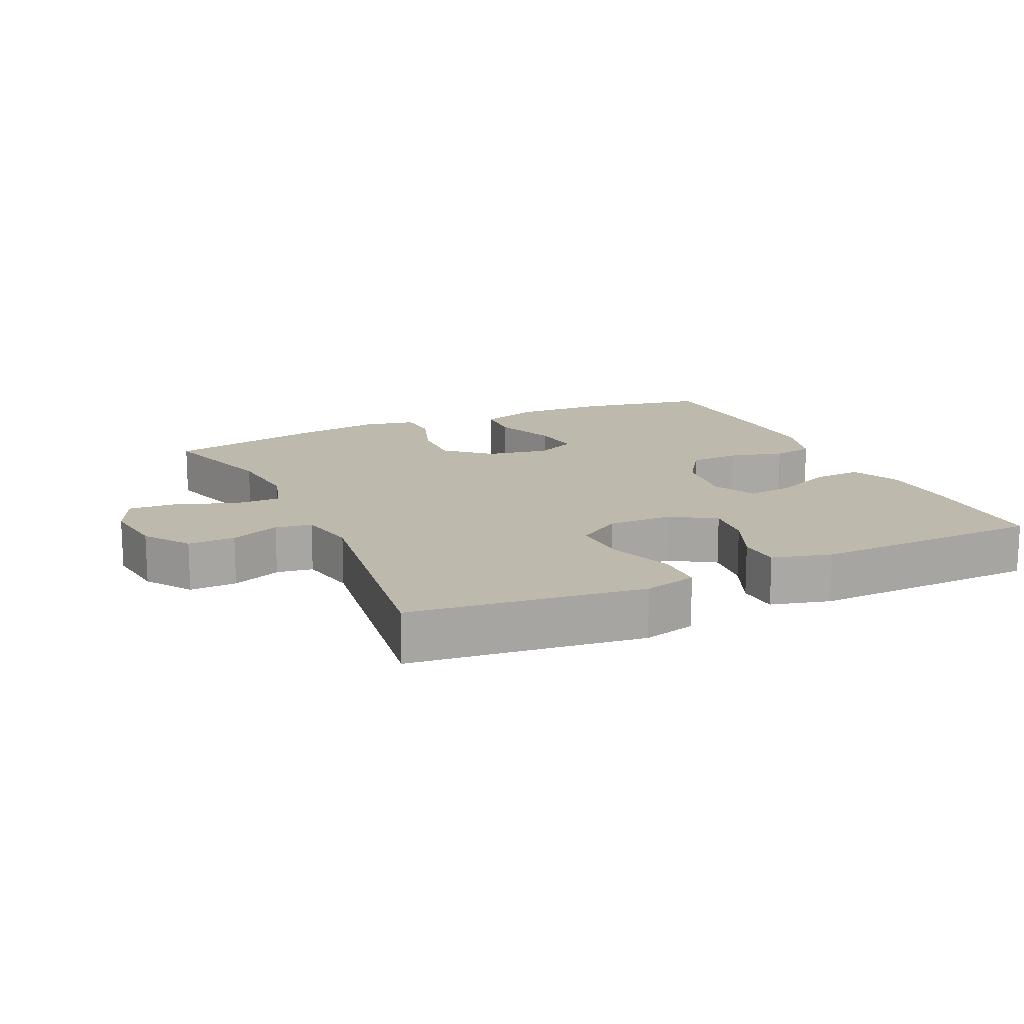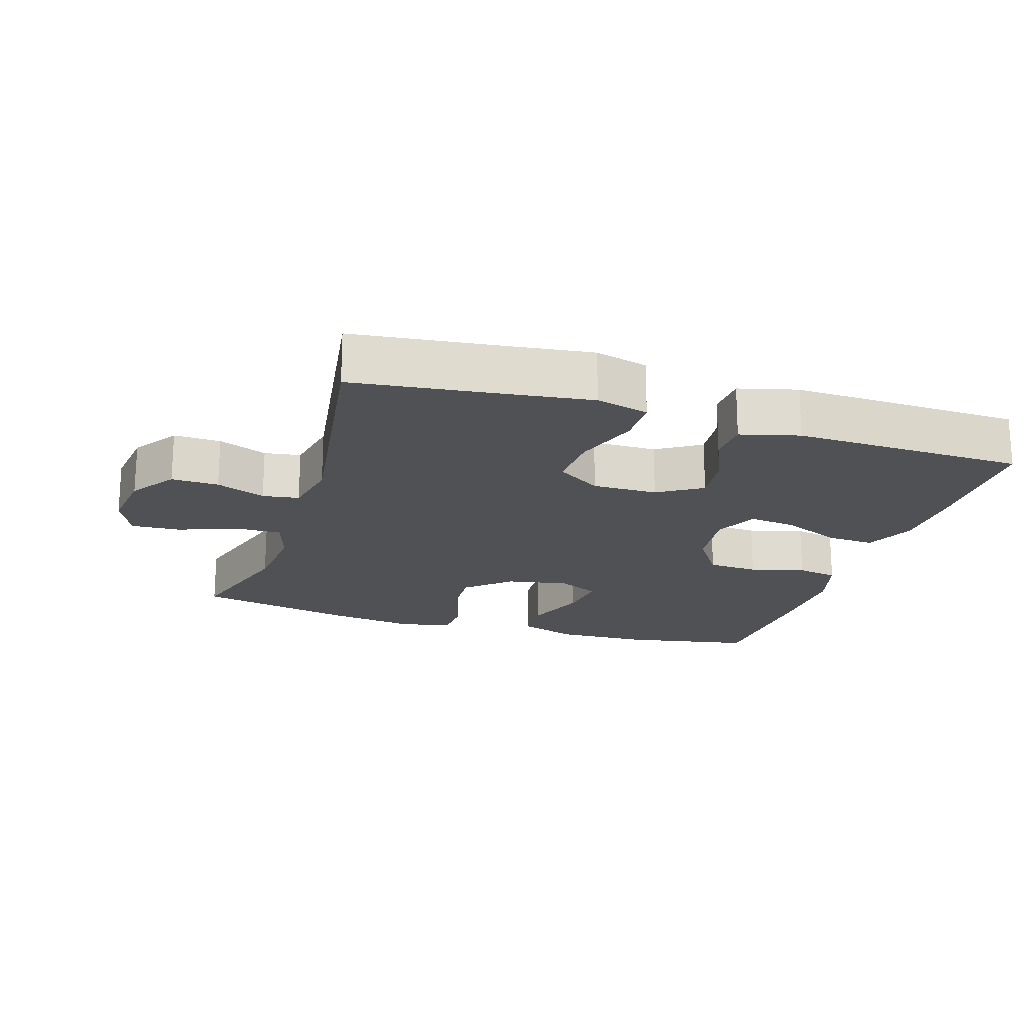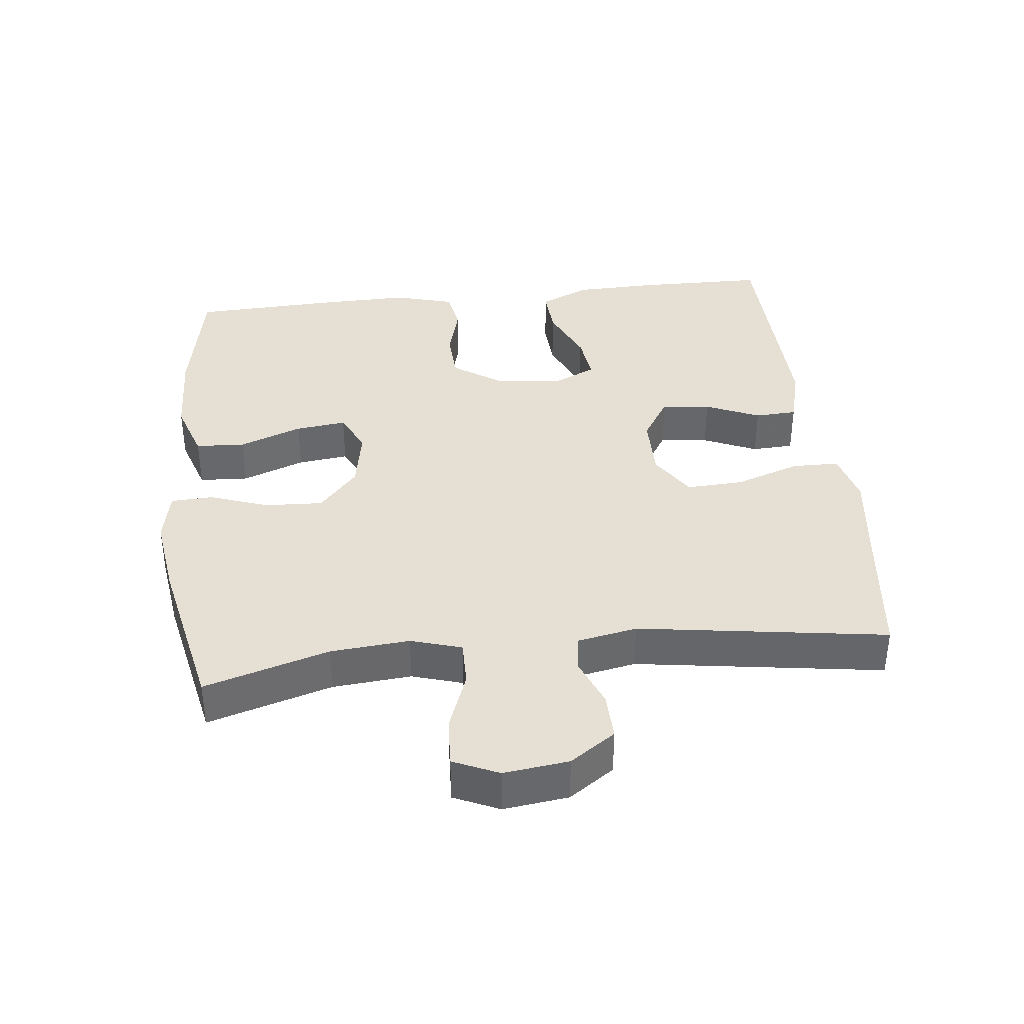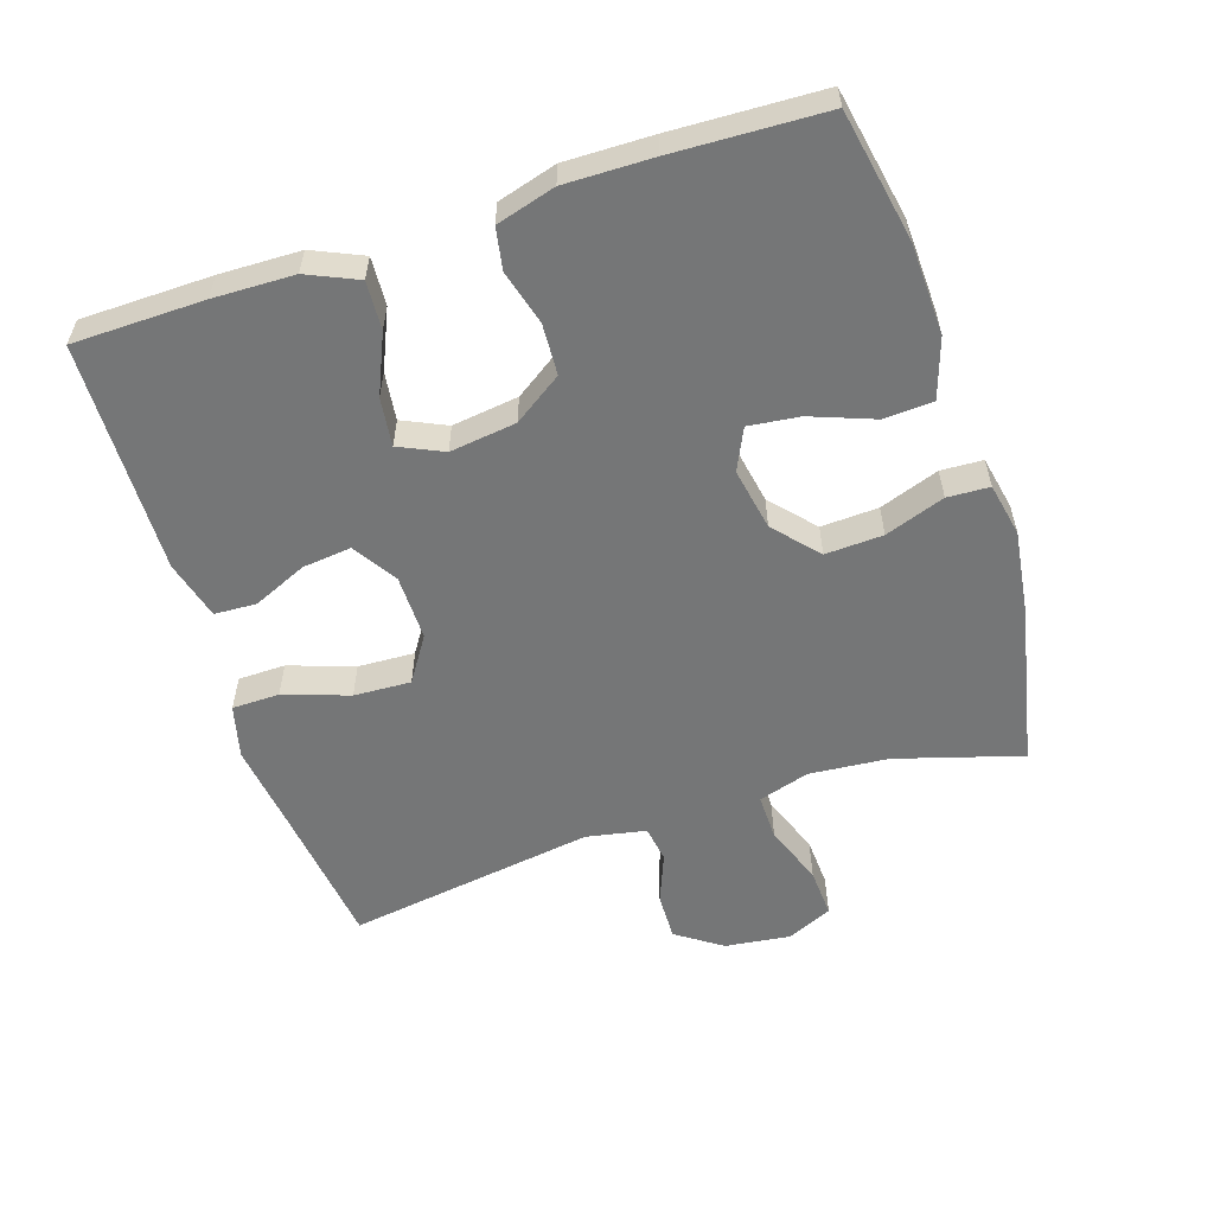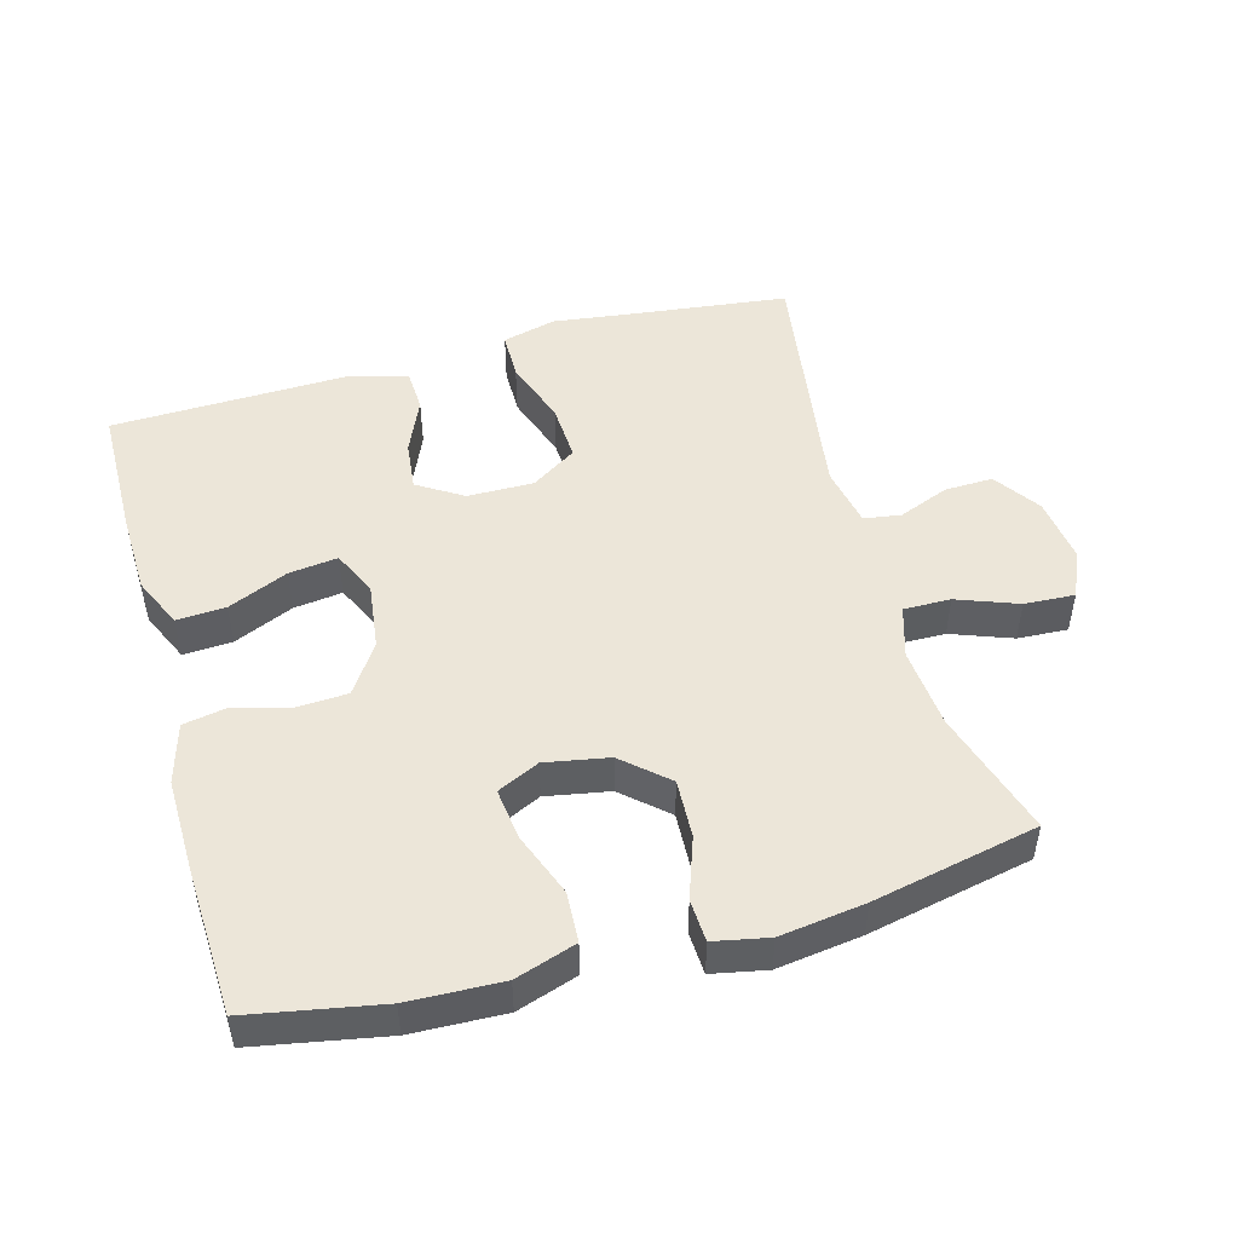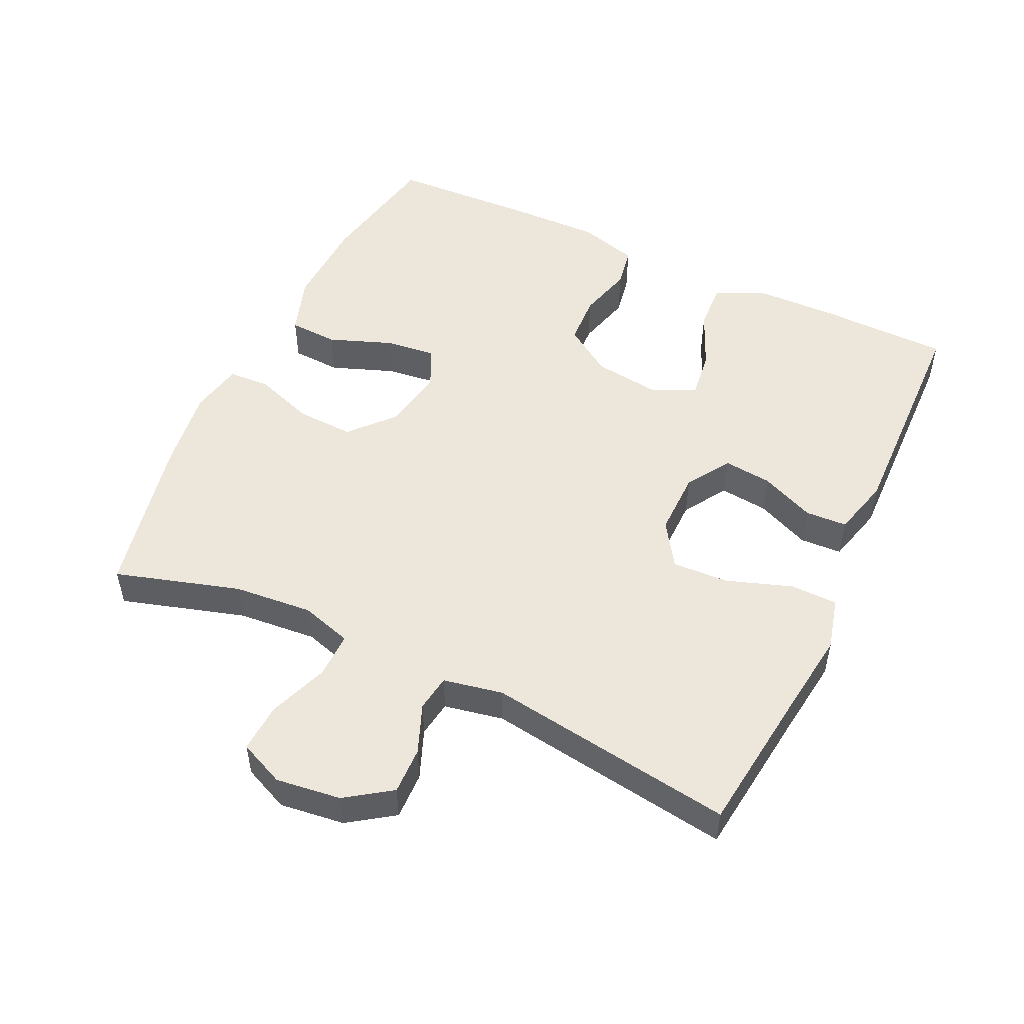
<metadata>
{"format":"obj","ext":"obj","renderer":"f3d","projection":"perspective","resolution":1024,"background":"white","views":[{"elev":15.1,"azim":155.1,"up":"+Y"},{"elev":-19.6,"azim":162.5,"up":"+Y"},{"elev":37.9,"azim":83.6,"up":"+Y"},{"elev":-56.7,"azim":-71.9,"up":"+Y"},{"elev":49.0,"azim":-15.6,"up":"+Y"},{"elev":51.1,"azim":115.2,"up":"+Y"}]}
</metadata>
<code>
v -0.5 0.07 -0.5
v -0.503 0.07 -0.307
v -0.5 0.07 -0.188
v -0.467 0.07 -0.114
v -0.396 0.07 -0.118
v -0.309 0.07 -0.156
v -0.238 0.07 -0.165
v -0.208 0.07 -0.1
v -0.221 0.07 -0.002
v -0.269 0.07 0.069
v -0.344 0.07 0.073
v -0.425 0.07 0.051
v -0.486 0.07 0.062
v -0.511 0.07 0.149
v -0.509 0.07 0.278
v -0.5 0.07 0.5
v -0.309 0.07 0.536
v -0.174 0.07 0.541
v -0.086 0.07 0.512
v -0.082 0.07 0.439
v -0.117 0.07 0.346
v -0.126 0.07 0.271
v -0.065 0.07 0.242
v 0.027 0.07 0.259
v 0.091 0.07 0.316
v 0.087 0.07 0.401
v 0.056 0.07 0.489
v 0.059 0.07 0.551
v 0.138 0.07 0.567
v 0.261 0.07 0.55
v 0.5 0.07 0.5
v 0.445 0.07 0.316
v 0.435 0.07 0.199
v 0.458 0.07 0.124
v 0.526 0.07 0.125
v 0.614 0.07 0.158
v 0.687 0.07 0.162
v 0.717 0.07 0.095
v 0.705 0.07 -0.001
v 0.659 0.07 -0.068
v 0.589 0.07 -0.066
v 0.516 0.07 -0.037
v 0.462 0.07 -0.045
v 0.445 0.07 -0.133
v 0.5 0.07 -0.5
v 0.279 0.07 -0.527
v 0.157 0.07 -0.543
v 0.079 0.07 -0.523
v 0.078 0.07 -0.453
v 0.111 0.07 -0.357
v 0.115 0.07 -0.273
v 0.049 0.07 -0.23
v -0.047 0.07 -0.231
v -0.112 0.07 -0.272
v -0.104 0.07 -0.344
v -0.069 0.07 -0.424
v -0.072 0.07 -0.486
v -0.159 0.07 -0.509
v -0.5 0 -0.5
v -0.503 0 -0.307
v -0.5 0 -0.188
v -0.467 0 -0.114
v -0.396 0 -0.118
v -0.309 0 -0.156
v -0.238 0 -0.165
v -0.208 0 -0.1
v -0.221 0 -0.002
v -0.269 0 0.069
v -0.344 0 0.073
v -0.425 0 0.051
v -0.486 0 0.062
v -0.511 0 0.149
v -0.509 0 0.278
v -0.5 0 0.5
v -0.309 0 0.536
v -0.174 0 0.541
v -0.086 0 0.512
v -0.082 0 0.439
v -0.117 0 0.346
v -0.126 0 0.271
v -0.065 0 0.242
v 0.027 0 0.259
v 0.091 0 0.316
v 0.087 0 0.401
v 0.056 0 0.489
v 0.059 0 0.551
v 0.138 0 0.567
v 0.261 0 0.55
v 0.5 0 0.5
v 0.445 0 0.316
v 0.435 0 0.199
v 0.458 0 0.124
v 0.526 0 0.125
v 0.614 0 0.158
v 0.687 0 0.162
v 0.717 0 0.095
v 0.705 0 -0.001
v 0.659 0 -0.068
v 0.589 0 -0.066
v 0.516 0 -0.037
v 0.462 0 -0.045
v 0.445 0 -0.133
v 0.5 0 -0.5
v 0.279 0 -0.527
v 0.157 0 -0.543
v 0.079 0 -0.523
v 0.078 0 -0.453
v 0.111 0 -0.357
v 0.115 0 -0.273
v 0.049 0 -0.23
v -0.047 0 -0.231
v -0.112 0 -0.272
v -0.104 0 -0.344
v -0.069 0 -0.424
v -0.072 0 -0.486
v -0.159 0 -0.509
f 4 5 6
f 3 4 6
f 2 3 6
f 1 2 6
f 58 1 6
f 57 58 6
f 56 57 6
f 55 56 6
f 54 55 6 7
f 53 54 7 8
f 52 53 8 9
f 51 52 9 10
f 48 49 50
f 47 48 50
f 46 47 50
f 46 50 51
f 45 46 51
f 44 45 51
f 43 44 51 10
f 40 41 42
f 39 40 42
f 38 39 42
f 37 38 42
f 36 37 42
f 35 36 42
f 42 43 10
f 35 42 10
f 34 35 10
f 30 31 32
f 29 30 32
f 28 29 32
f 27 28 32
f 26 27 32
f 25 26 32 33
f 24 25 33 34
f 19 20 21
f 18 19 21
f 17 18 21
f 16 17 21
f 15 16 21
f 14 15 21
f 13 14 21
f 12 13 21
f 11 12 21
f 11 21 22
f 34 10 11
f 24 34 11
f 23 24 11
f 11 22 23
f 64 63 62
f 64 62 61
f 64 61 60
f 64 60 59
f 64 59 116
f 64 116 115
f 64 115 114
f 64 114 113
f 65 64 113 112
f 66 65 112 111
f 67 66 111 110
f 68 67 110 109
f 108 107 106
f 108 106 105
f 108 105 104
f 109 108 104
f 109 104 103
f 109 103 102
f 68 109 102 101
f 100 99 98
f 100 98 97
f 100 97 96
f 100 96 95
f 100 95 94
f 100 94 93
f 68 101 100
f 68 100 93
f 68 93 92
f 90 89 88
f 90 88 87
f 90 87 86
f 90 86 85
f 90 85 84
f 91 90 84 83
f 92 91 83 82
f 79 78 77
f 79 77 76
f 79 76 75
f 79 75 74
f 79 74 73
f 79 73 72
f 79 72 71
f 79 71 70
f 79 70 69
f 80 79 69
f 69 68 92
f 69 92 82
f 69 82 81
f 81 80 69
f 1 59 60 2
f 2 60 61 3
f 3 61 62 4
f 4 62 63 5
f 5 63 64 6
f 6 64 65 7
f 7 65 66 8
f 8 66 67 9
f 9 67 68 10
f 10 68 69 11
f 11 69 70 12
f 12 70 71 13
f 13 71 72 14
f 14 72 73 15
f 15 73 74 16
f 16 74 75 17
f 17 75 76 18
f 18 76 77 19
f 19 77 78 20
f 20 78 79 21
f 21 79 80 22
f 22 80 81 23
f 23 81 82 24
f 24 82 83 25
f 25 83 84 26
f 26 84 85 27
f 27 85 86 28
f 28 86 87 29
f 29 87 88 30
f 30 88 89 31
f 31 89 90 32
f 32 90 91 33
f 33 91 92 34
f 34 92 93 35
f 35 93 94 36
f 36 94 95 37
f 37 95 96 38
f 38 96 97 39
f 39 97 98 40
f 40 98 99 41
f 41 99 100 42
f 42 100 101 43
f 43 101 102 44
f 44 102 103 45
f 45 103 104 46
f 46 104 105 47
f 47 105 106 48
f 48 106 107 49
f 49 107 108 50
f 50 108 109 51
f 51 109 110 52
f 52 110 111 53
f 53 111 112 54
f 54 112 113 55
f 55 113 114 56
f 56 114 115 57
f 57 115 116 58
f 58 116 59 1

</code>
